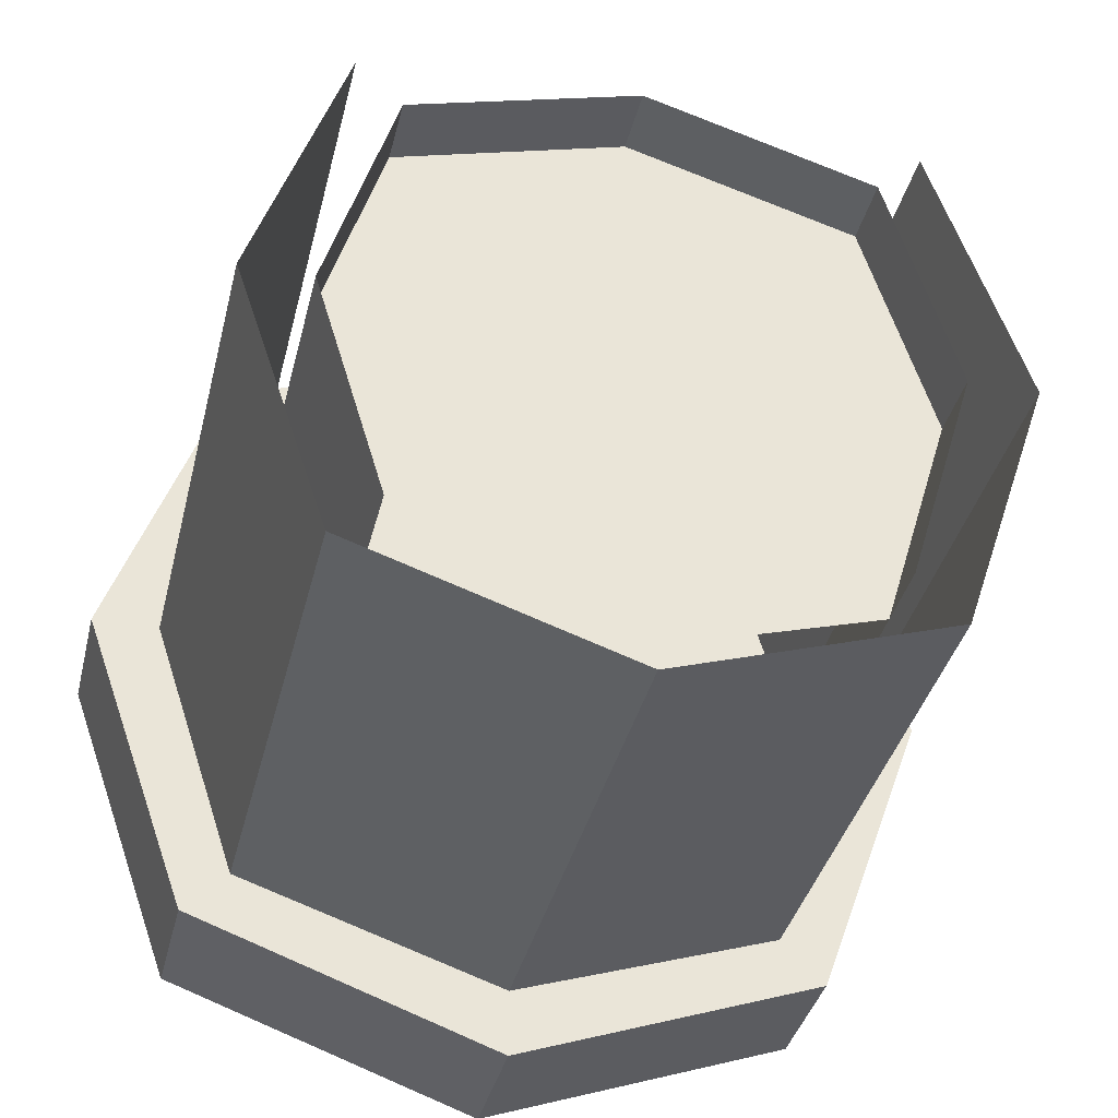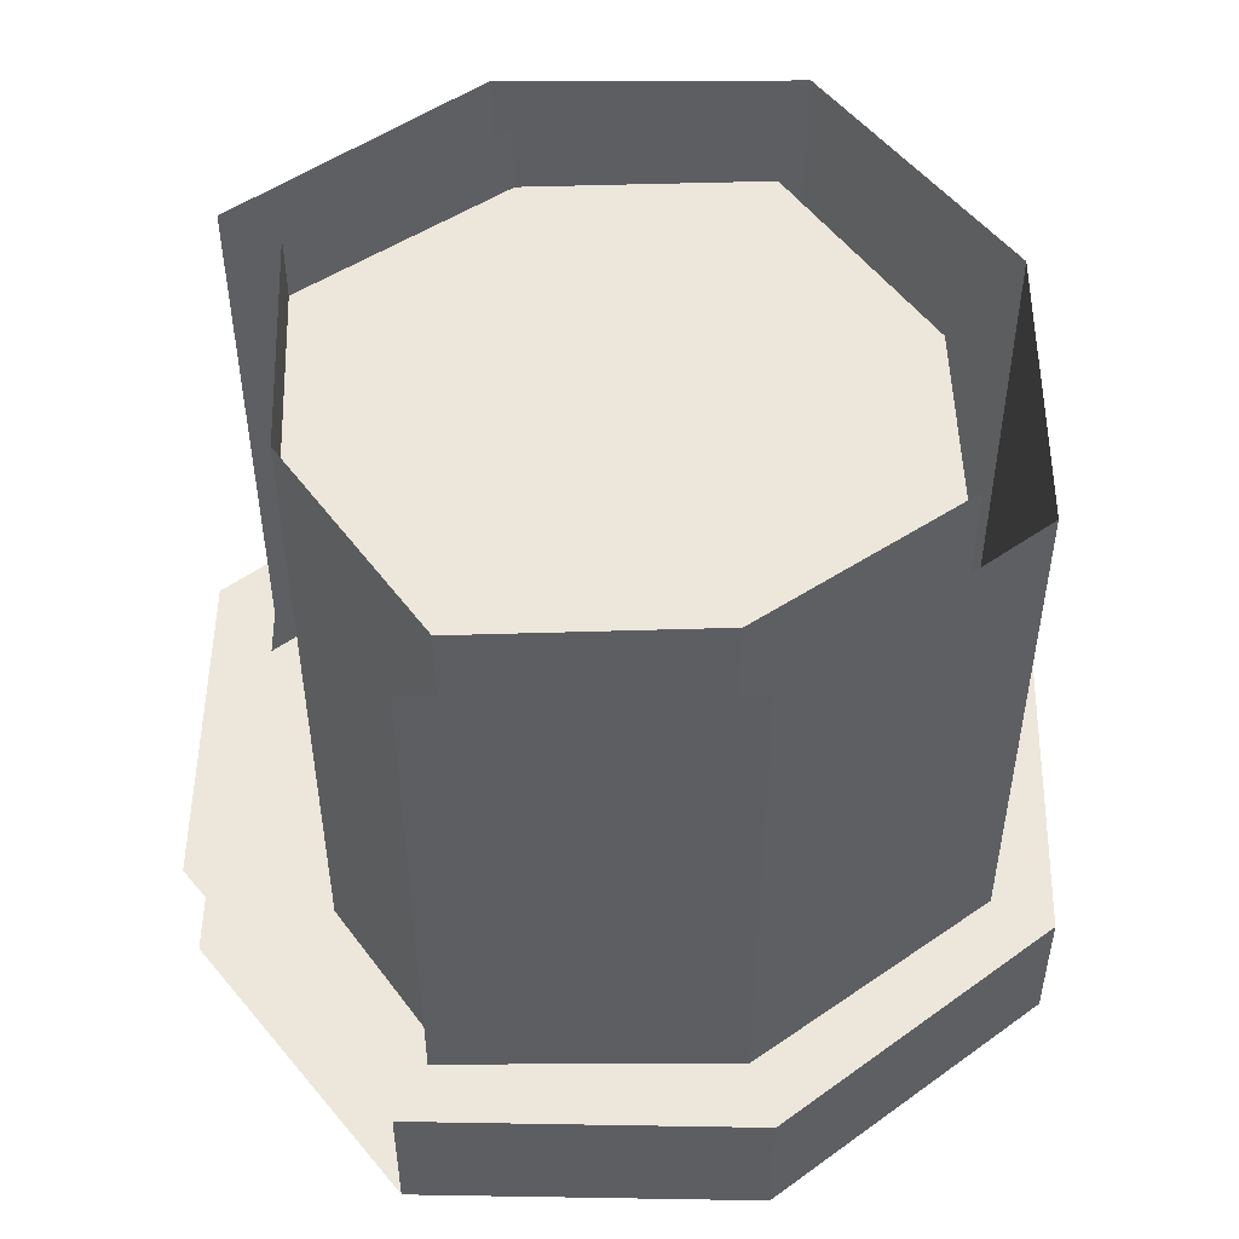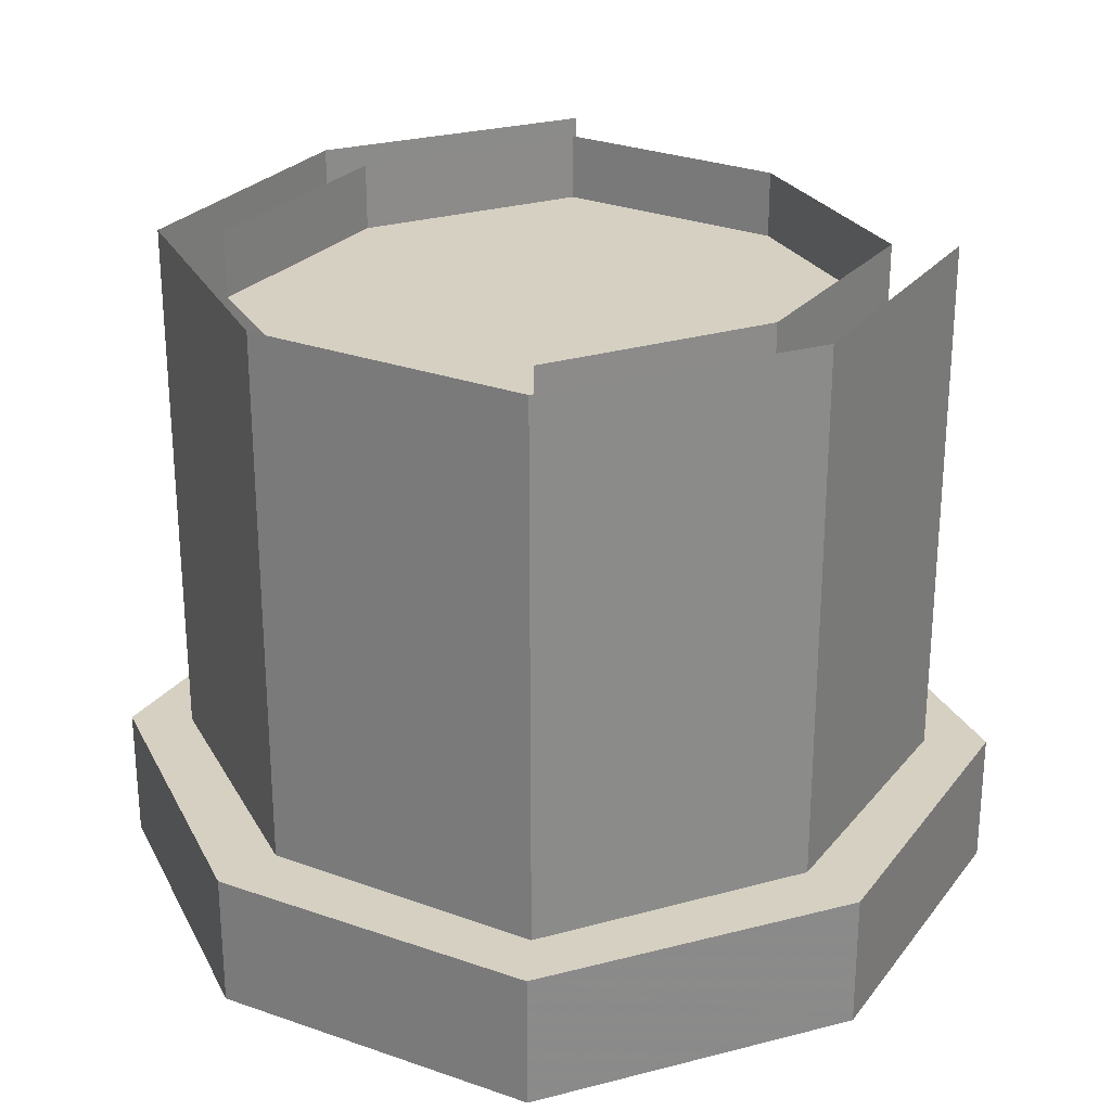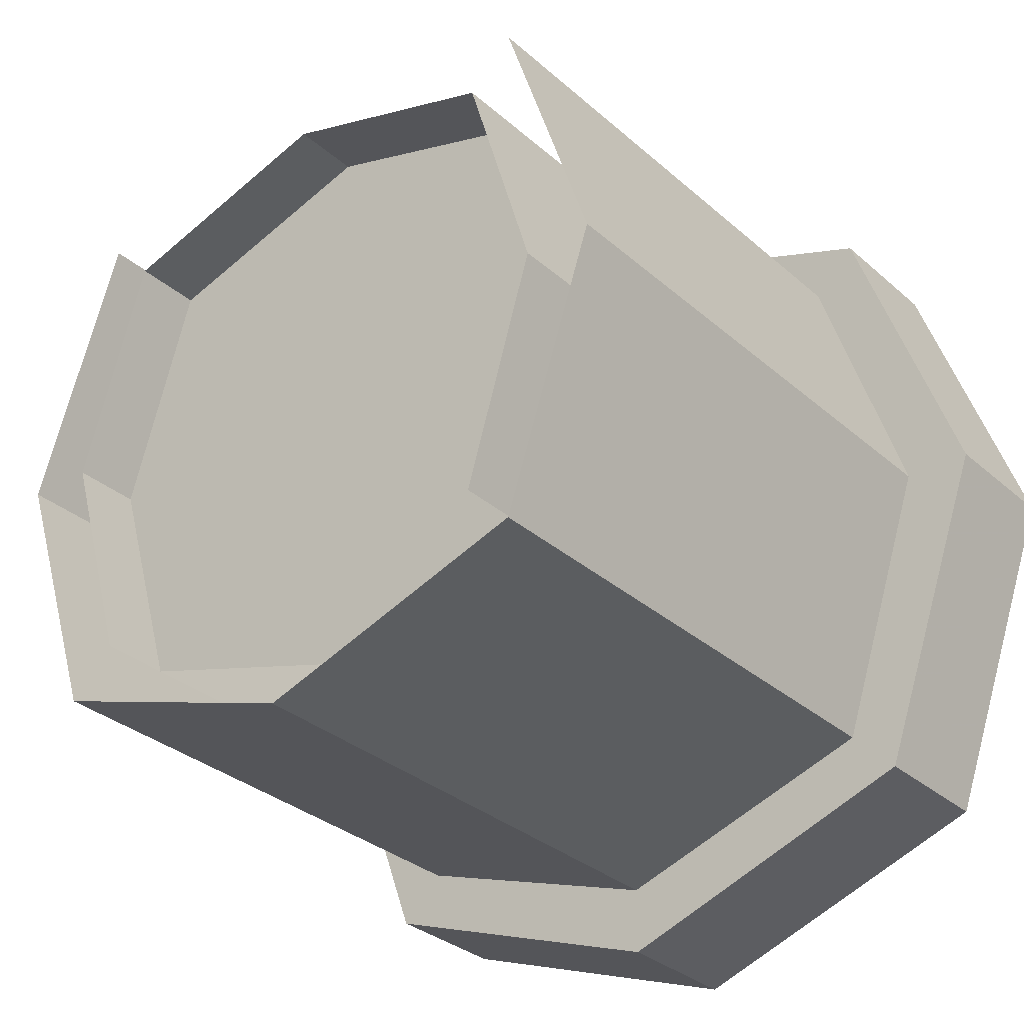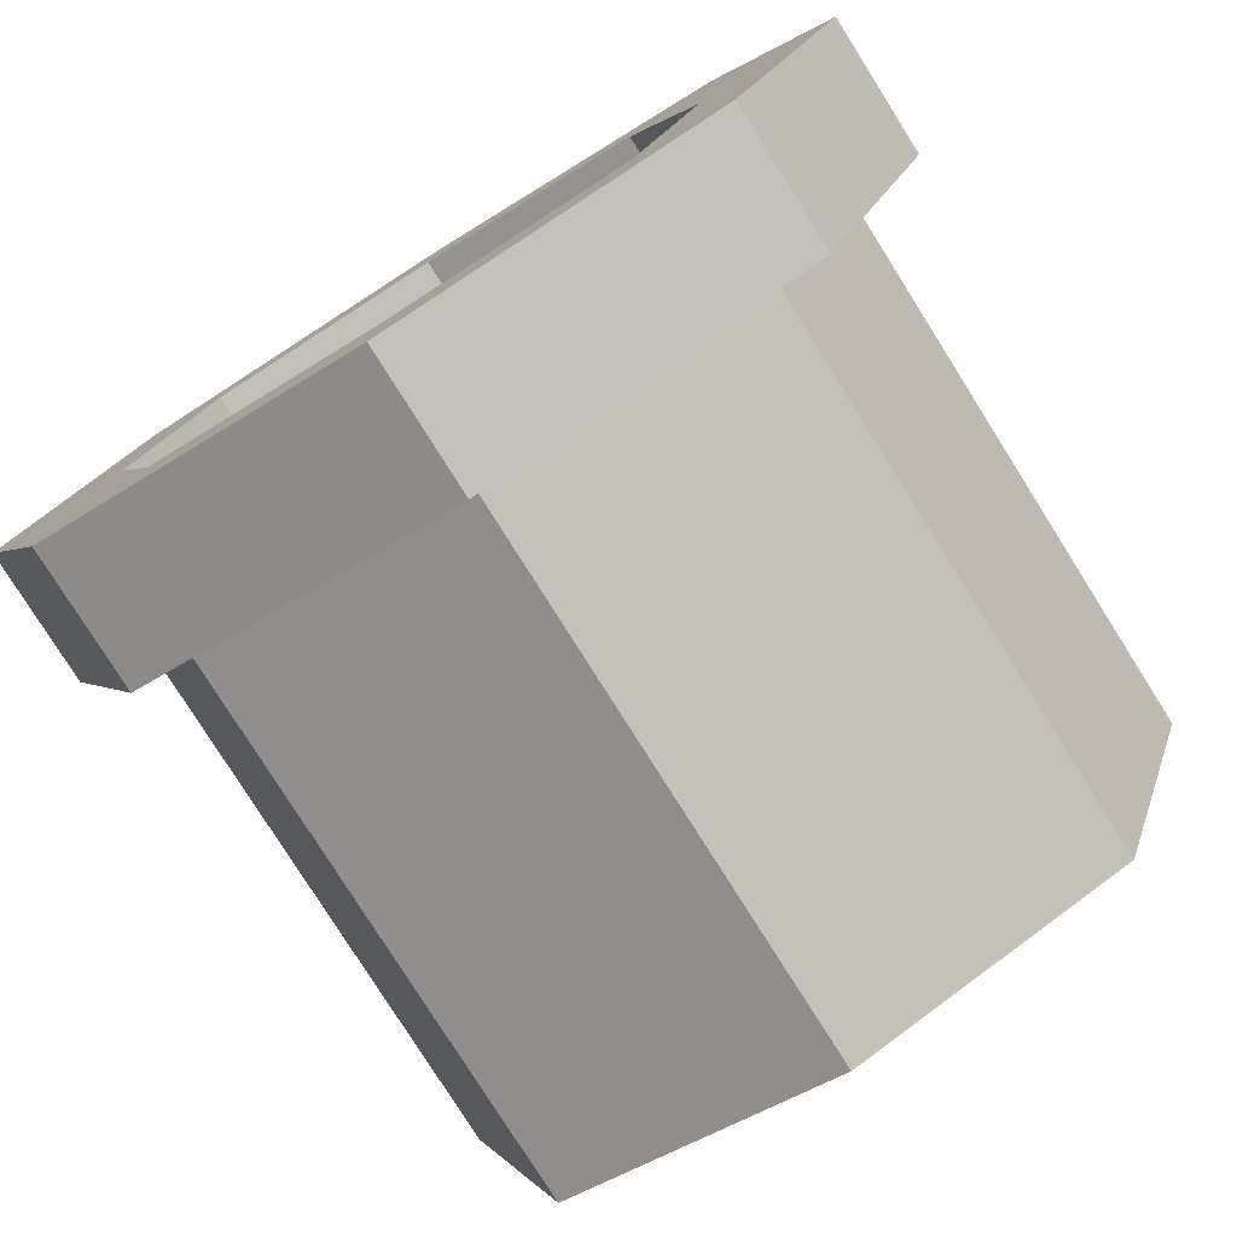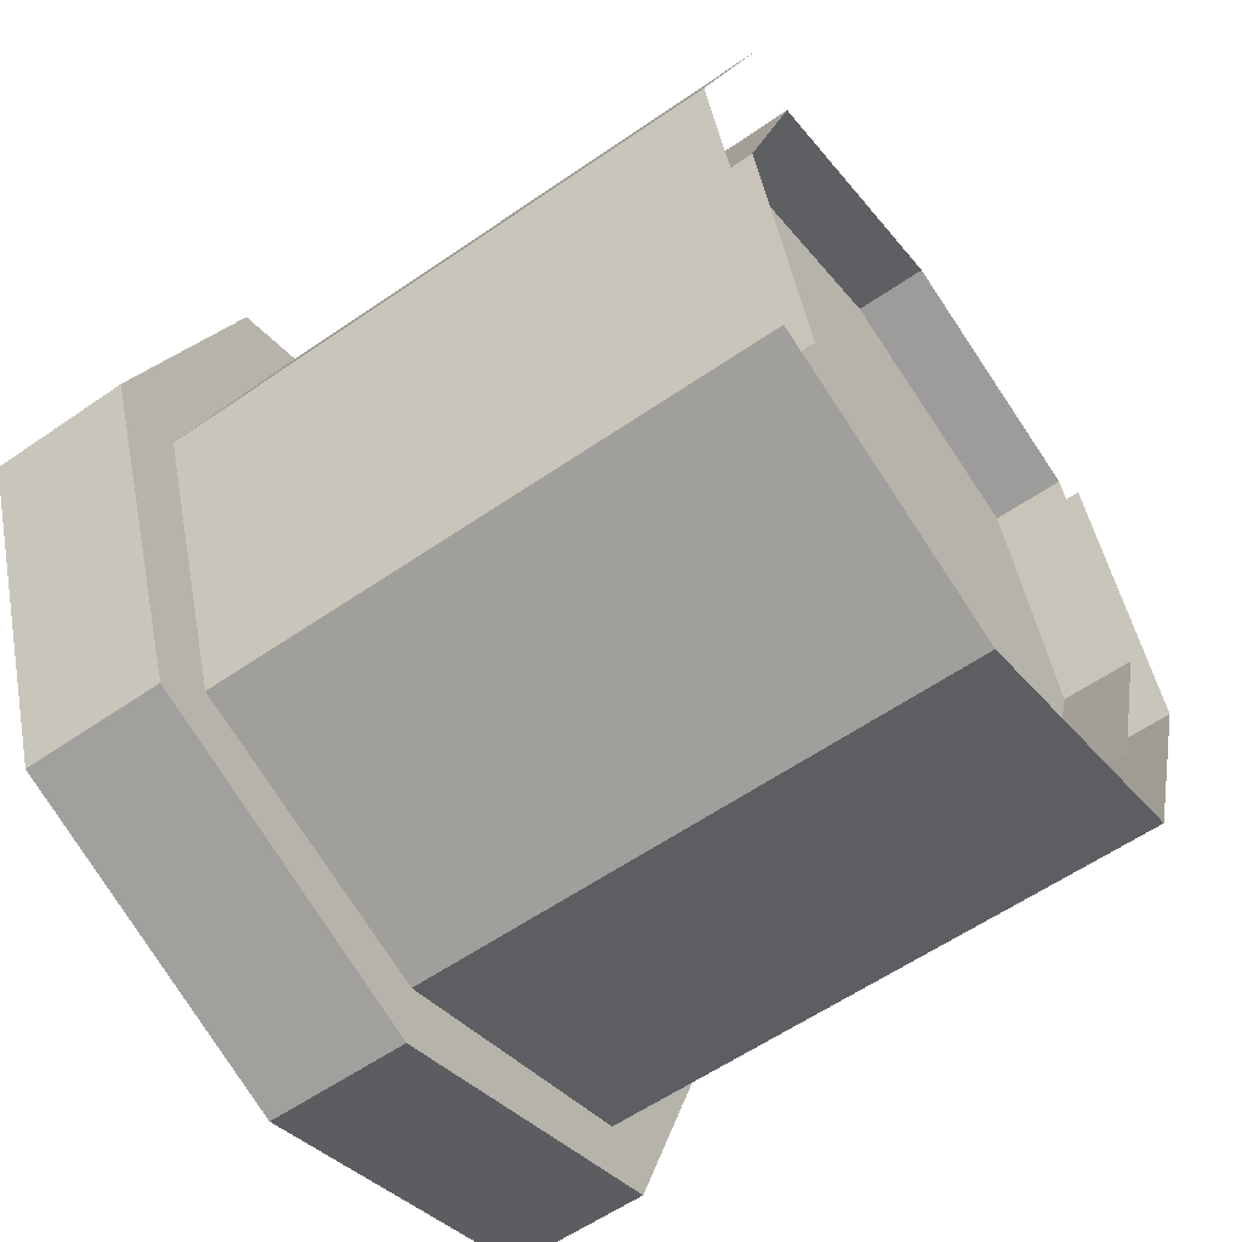
<metadata>
{"format":"obj","ext":"obj","renderer":"f3d","projection":"perspective","resolution":1024,"background":"white","views":[{"elev":-37.3,"azim":-13.4,"up":"+Y"},{"elev":51.4,"azim":-108.6,"up":"+Z"},{"elev":26.5,"azim":48.3,"up":"+Z"},{"elev":-31.5,"azim":39.1,"up":"+Y"},{"elev":-78.9,"azim":-147.8,"up":"+Y"},{"elev":-58.5,"azim":-54.4,"up":"+Y"}]}
</metadata>
<code>
v 0 -134 16
v 0 -108 16
v -20 -114 16
v -26 -134 16
v 20 -114 16
v 26 -134 16
v 0 -160 16
v 20 -154 16
v -20 -154 16
v -24 -158 64
v 0 -166 64
v 0 -166 16
v -24 -158 16
v 24 -158 64
v 24 -158 16
v -24 -110 64
v -32 -134 64
v -32 -134 16
v -24 -110 16
v 32 -134 64
v 32 -134 16
v 24 -110 64
v 24 -110 16
v 0 -108 64
v 20 -114 64
v 20 -114 4
v 0 -108 4
v -20 -114 64
v -20 -114 4
v 26 -134 64
v 26 -134 4
v 20 -154 64
v 20 -154 4
v -20 -154 64
v -26 -134 64
v -26 -134 4
v -20 -154 4
v 0 -172 16
v 28 -162 16
v 28 -162 4
v 0 -172 4
v -28 -162 16
v -28 -162 4
v -28 -106 16
v -38 -134 16
v -38 -134 4
v -28 -106 4
v 38 -134 16
v 38 -134 4
v 28 -106 16
v 28 -106 4
v 0 -108 58
v -20 -114 58
v -26 -134 58
v -20 -154 58
v 0 -160 58
v 20 -154 58
v 26 -134 58
v 20 -114 58
v 0 -96 4
v 0 -160 4
v 0 -102 16
v 0 -96 16
f 1 2 3 4
f 1 2 5 6
f 1 7 8 6
f 1 7 9 4
f 10 11 12 13
f 11 14 15 12
f 16 17 18 19
f 17 10 13 18
f 14 20 21 15
f 20 22 23 21
f 24 25 26 27
f 28 24 27 29
f 25 30 31 26
f 30 32 33 31
f 34 35 36 37
f 35 28 29 36
f 38 39 40 41
f 42 38 41 43
f 44 45 46 47
f 45 42 43 46
f 39 48 49 40
f 48 50 51 49
f 52 53 54 55 56 57 58 59
f 27 60 47 29
f 26 51 60 27
f 41 61 37 43
f 61 41 40 33
f 33 40 49 31
f 26 31 49 51
f 47 46 36 29
f 46 43 37 36
f 38 42 13 12
f 12 15 39 38
f 21 48 39 15
f 21 23 50 48
f 62 63 50 23
f 44 63 62 19
f 45 44 19 18
f 45 18 13 42

</code>
